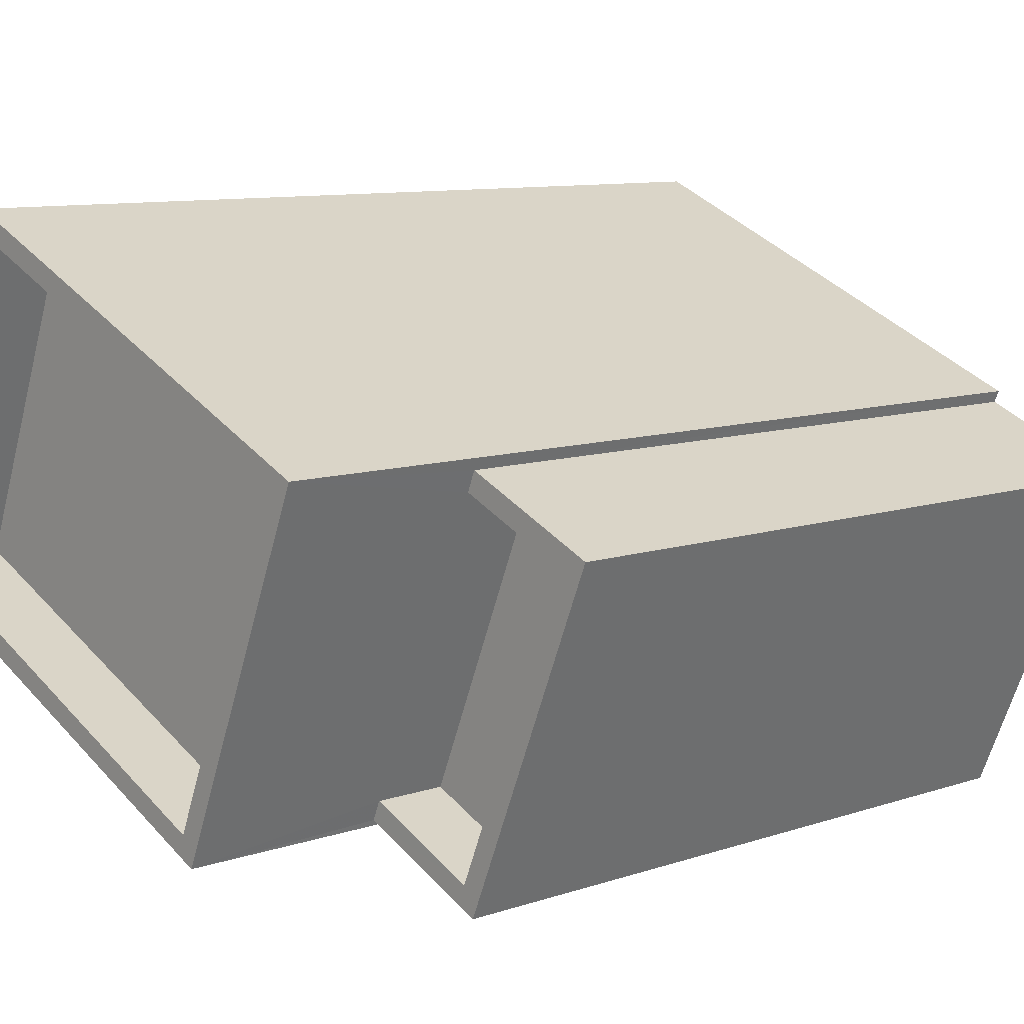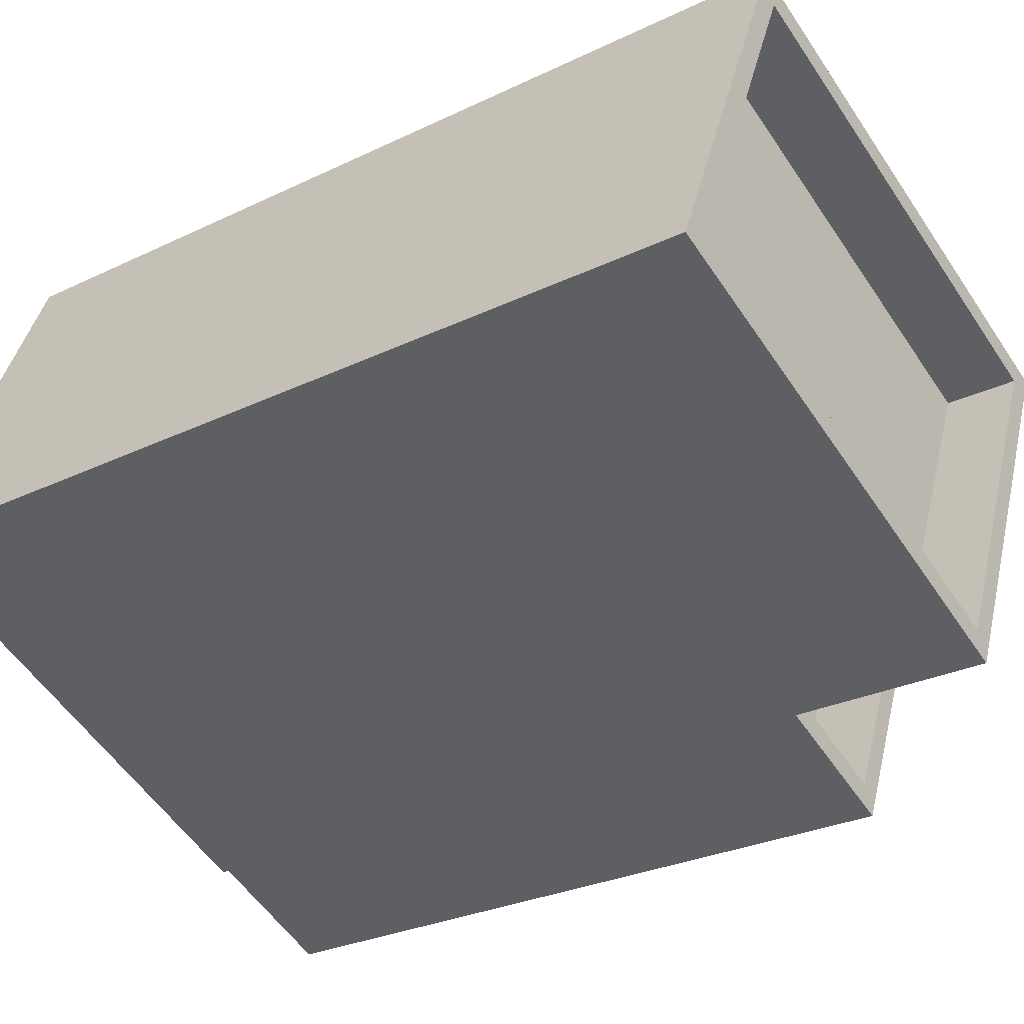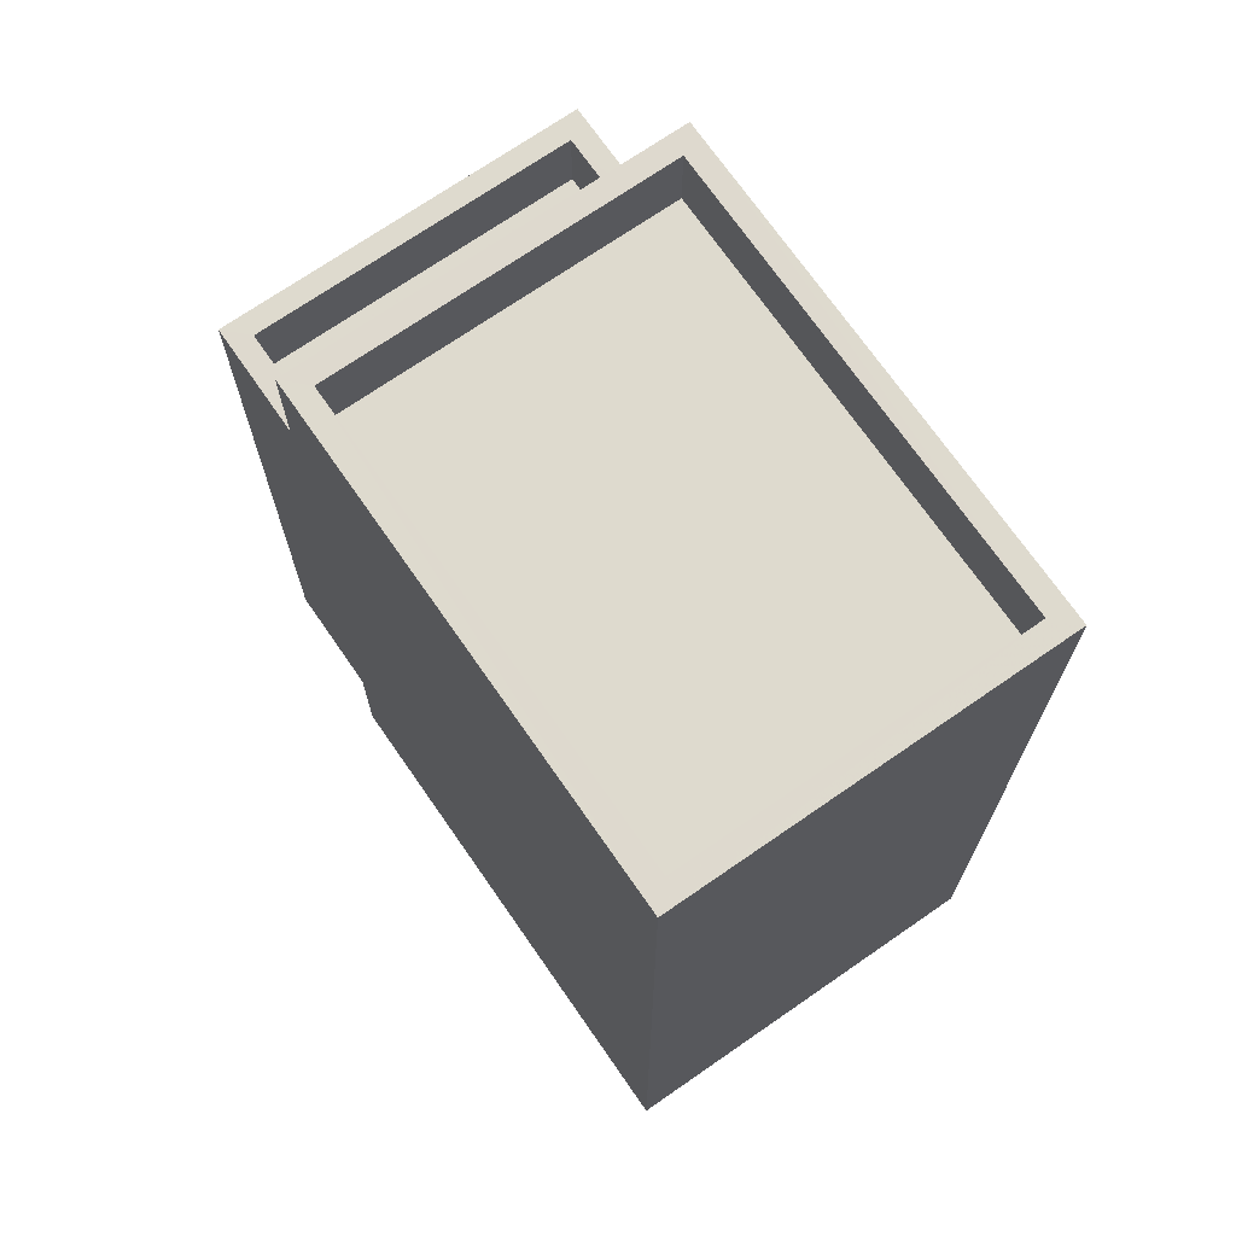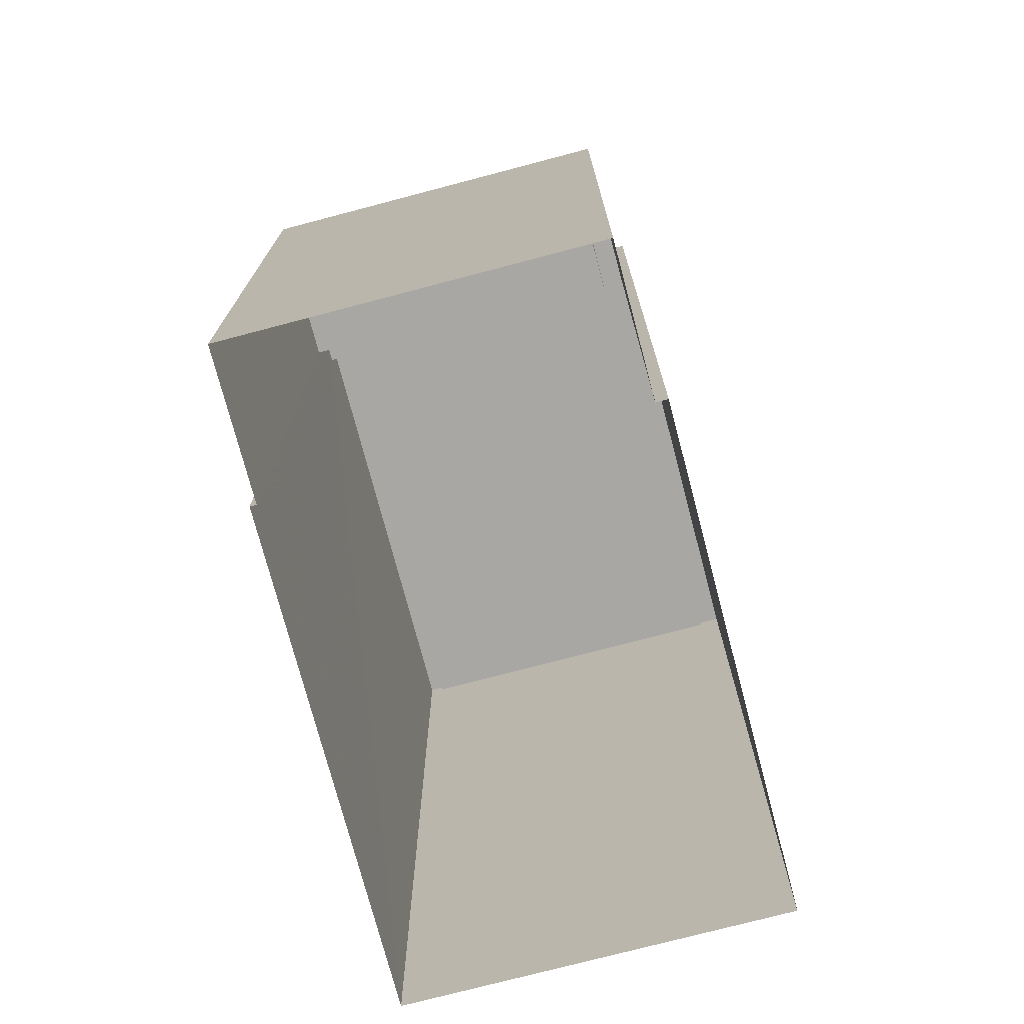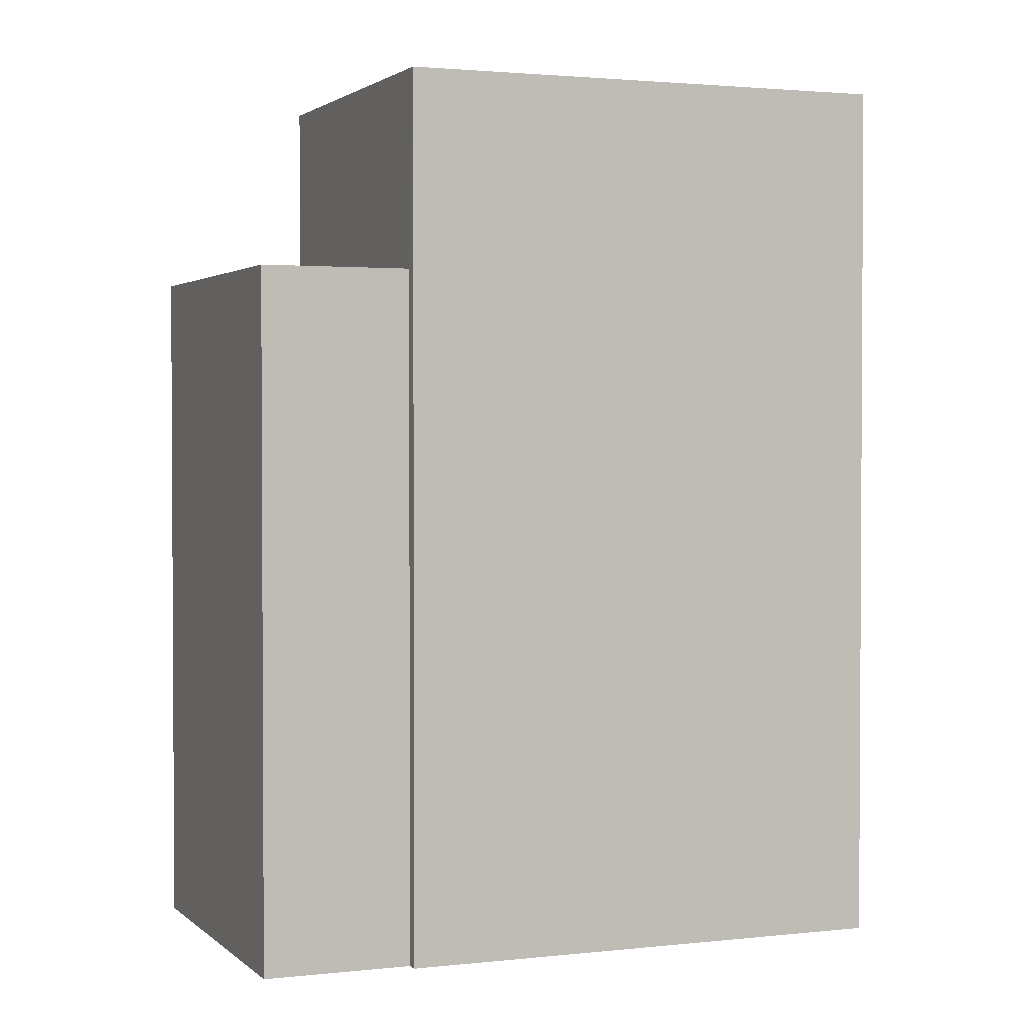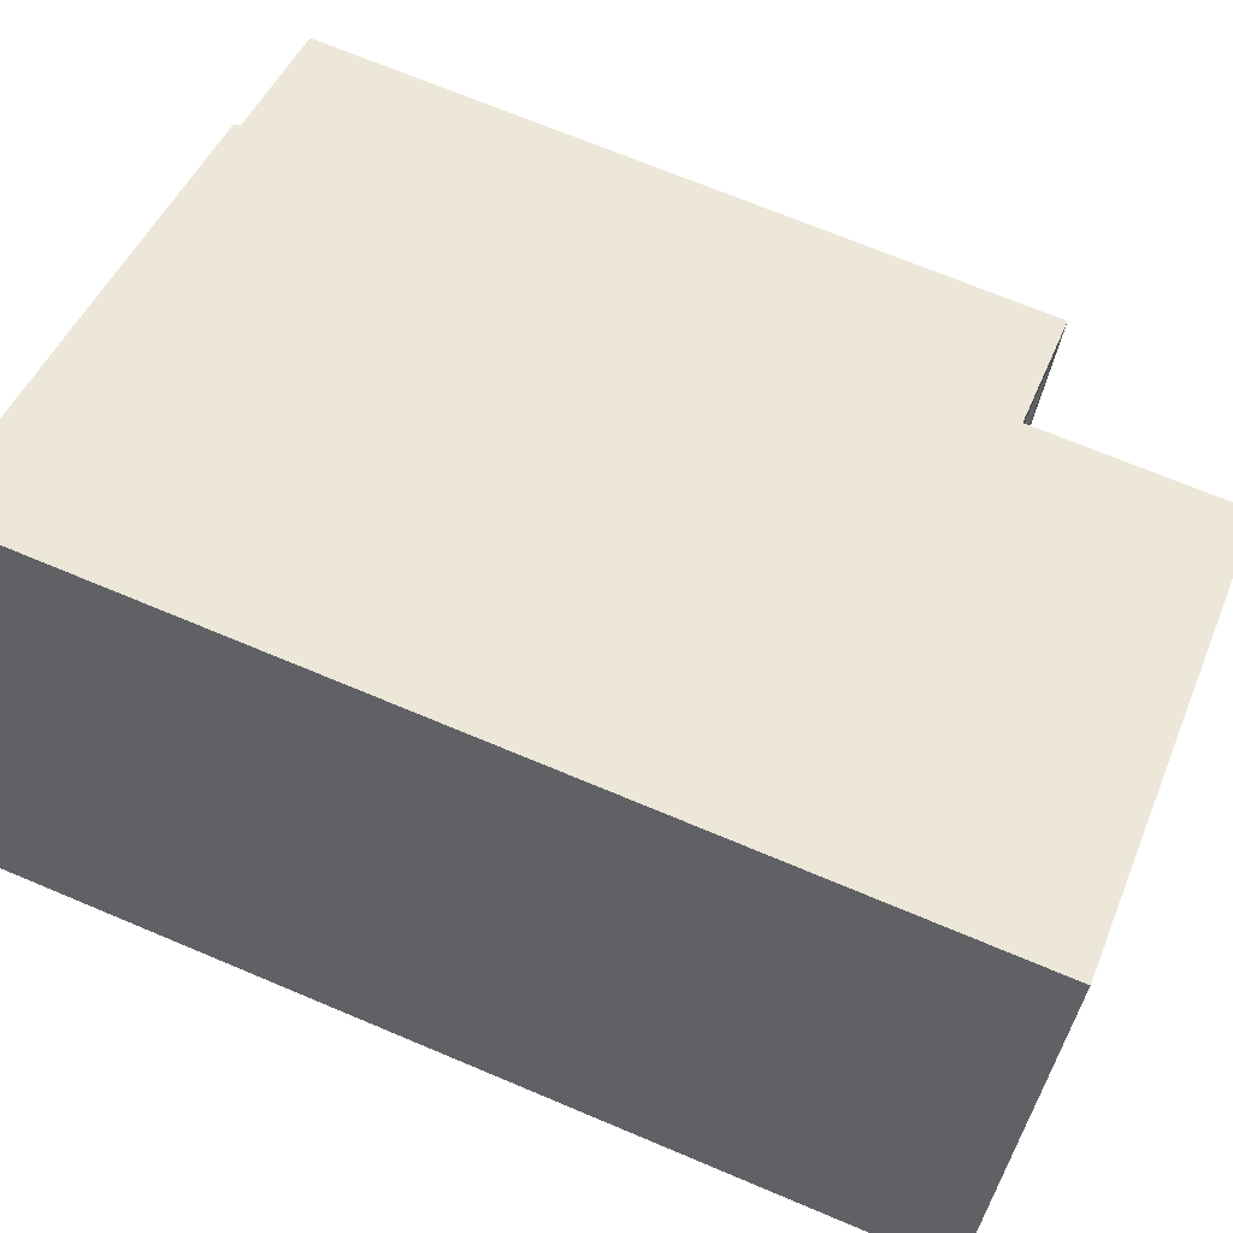
<metadata>
{"format":"obj","ext":"obj","renderer":"f3d","projection":"perspective","resolution":1024,"background":"white","views":[{"elev":9.7,"azim":48.9,"up":"+Y"},{"elev":-27.8,"azim":-53.5,"up":"+Y"},{"elev":71.3,"azim":-147.6,"up":"+Z"},{"elev":-74.8,"azim":81.9,"up":"+Z"},{"elev":2.0,"azim":135.2,"up":"+Z"},{"elev":69.5,"azim":-67.1,"up":"+Y"}]}
</metadata>
<code>
v -1.237e+04 -3.786e+04 32.04
v -1.237e+04 -3.786e+04 32.04
v -1.238e+04 -3.786e+04 32.04
v -1.238e+04 -3.786e+04 32.04
v -1.238e+04 -3.787e+04 32.04
v -1.238e+04 -3.787e+04 32.04
v -1.237e+04 -3.786e+04 32.04
v -1.237e+04 -3.787e+04 32.04
v -1.238e+04 -3.787e+04 40.73
v -1.237e+04 -3.787e+04 40.73
v -1.237e+04 -3.786e+04 40.73
v -1.237e+04 -3.786e+04 40.73
v -1.237e+04 -3.787e+04 41.73
v -1.237e+04 -3.787e+04 41.73
v -1.238e+04 -3.787e+04 41.73
v -1.238e+04 -3.787e+04 41.73
v -1.237e+04 -3.786e+04 41.73
v -1.237e+04 -3.786e+04 41.73
v -1.237e+04 -3.786e+04 41.73
v -1.237e+04 -3.786e+04 41.73
v -1.238e+04 -3.786e+04 44.48
v -1.238e+04 -3.786e+04 44.48
v -1.238e+04 -3.786e+04 44.48
v -1.238e+04 -3.787e+04 44.48
v -1.237e+04 -3.786e+04 44.48
v -1.238e+04 -3.786e+04 44.48
v -1.238e+04 -3.786e+04 44.48
v -1.238e+04 -3.787e+04 44.48
v -1.238e+04 -3.786e+04 43.48
v -1.238e+04 -3.786e+04 43.48
v -1.238e+04 -3.787e+04 43.48
v -1.238e+04 -3.786e+04 43.48
f 1 2 3
f 3 2 4
f 5 4 6
f 6 2 7
f 6 7 8
f 4 2 6
f 9 10 11
f 12 9 11
f 13 14 15
f 15 14 16
f 17 18 19
f 20 14 13
f 17 20 18
f 20 17 14
f 21 22 23
f 24 25 26
f 24 23 22
f 21 23 27
f 28 24 26
f 23 24 28
f 29 30 31
f 32 29 31
f 26 25 21
f 27 26 21
f 17 11 10
f 14 17 10
f 9 14 10
f 9 16 14
f 12 11 17
f 19 12 17
f 6 8 13
f 15 6 13
f 20 8 7
f 20 13 8
f 2 20 7
f 2 18 20
f 2 1 18
f 1 25 18
f 6 15 5
f 19 25 24
f 9 12 19
f 5 15 24
f 18 25 19
f 9 19 16
f 15 16 24
f 16 19 24
f 24 4 5
f 24 22 4
f 21 3 4
f 22 21 4
f 25 1 3
f 21 25 3
f 26 32 31
f 28 26 31
f 28 31 30
f 23 28 30
f 27 30 29
f 27 23 30
f 26 29 32
f 26 27 29

</code>
